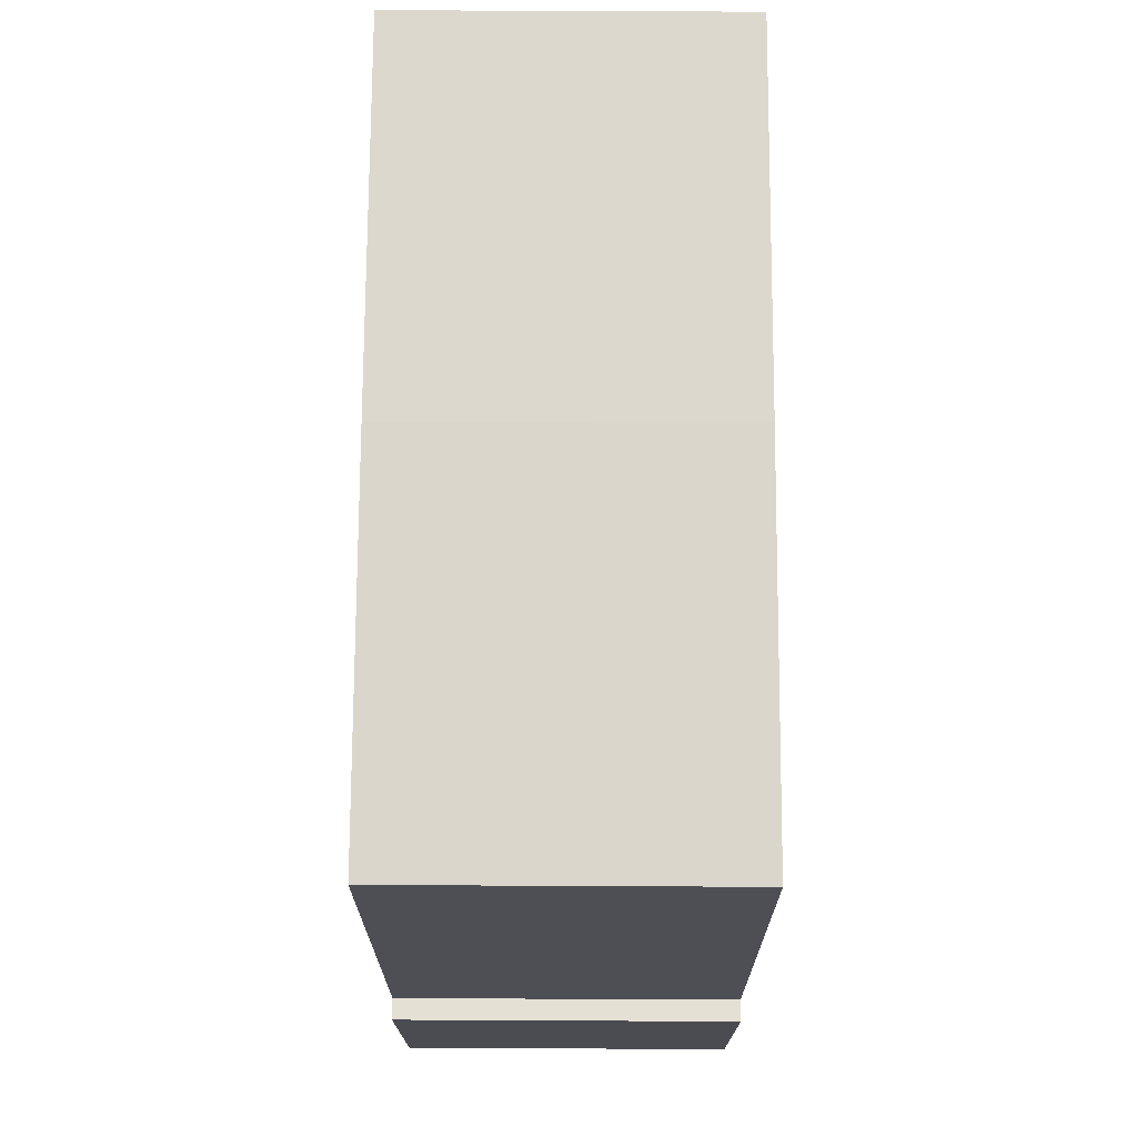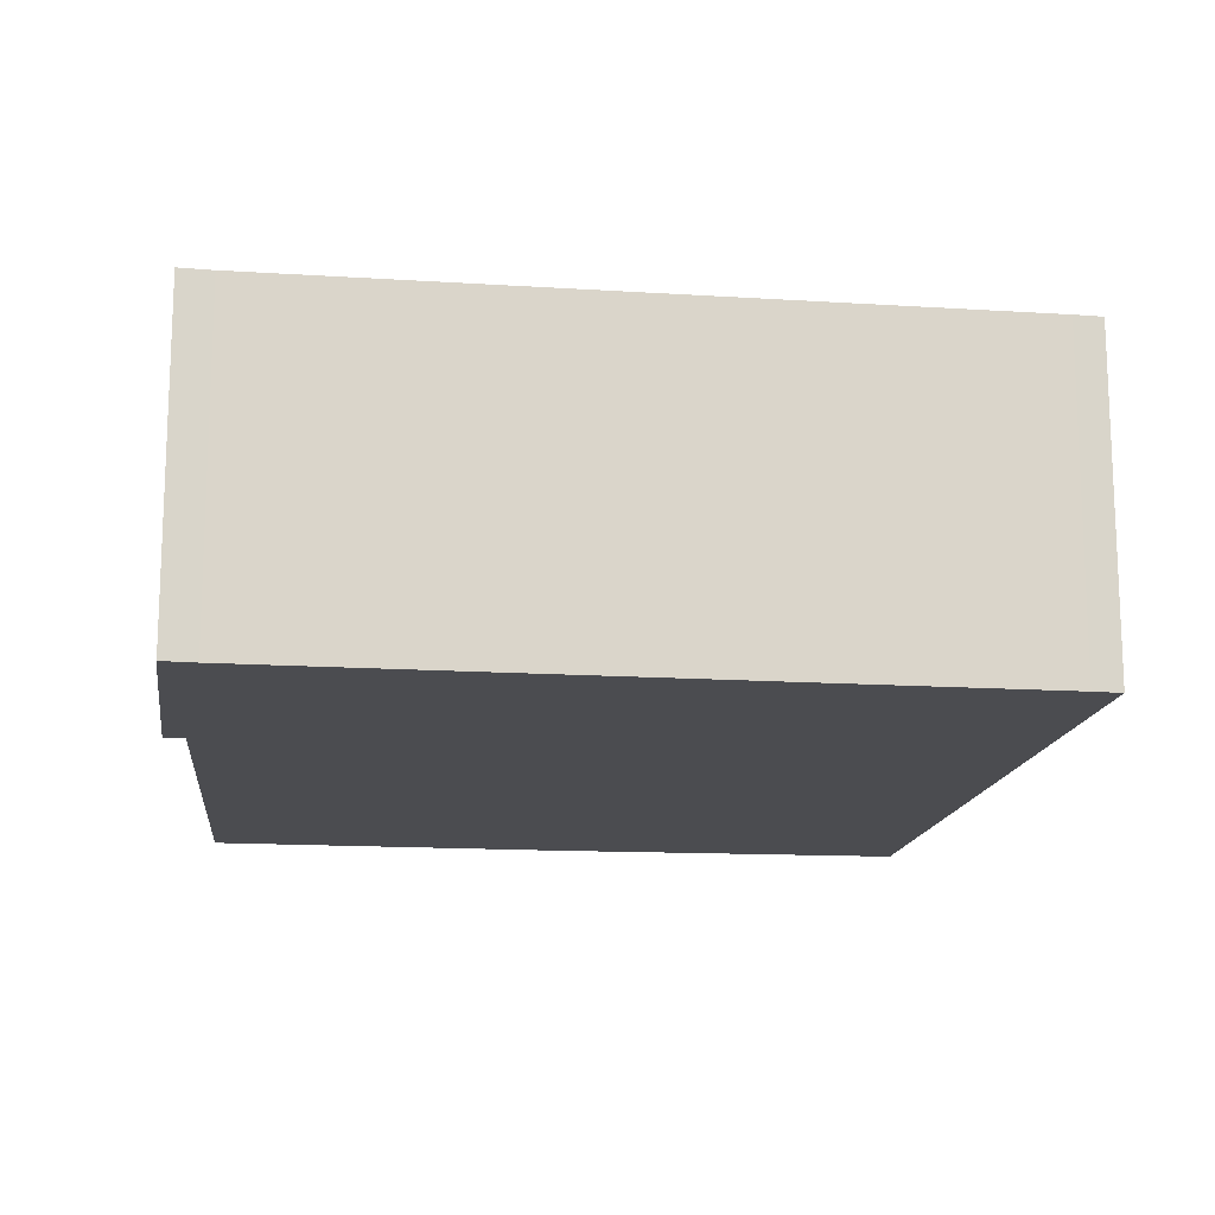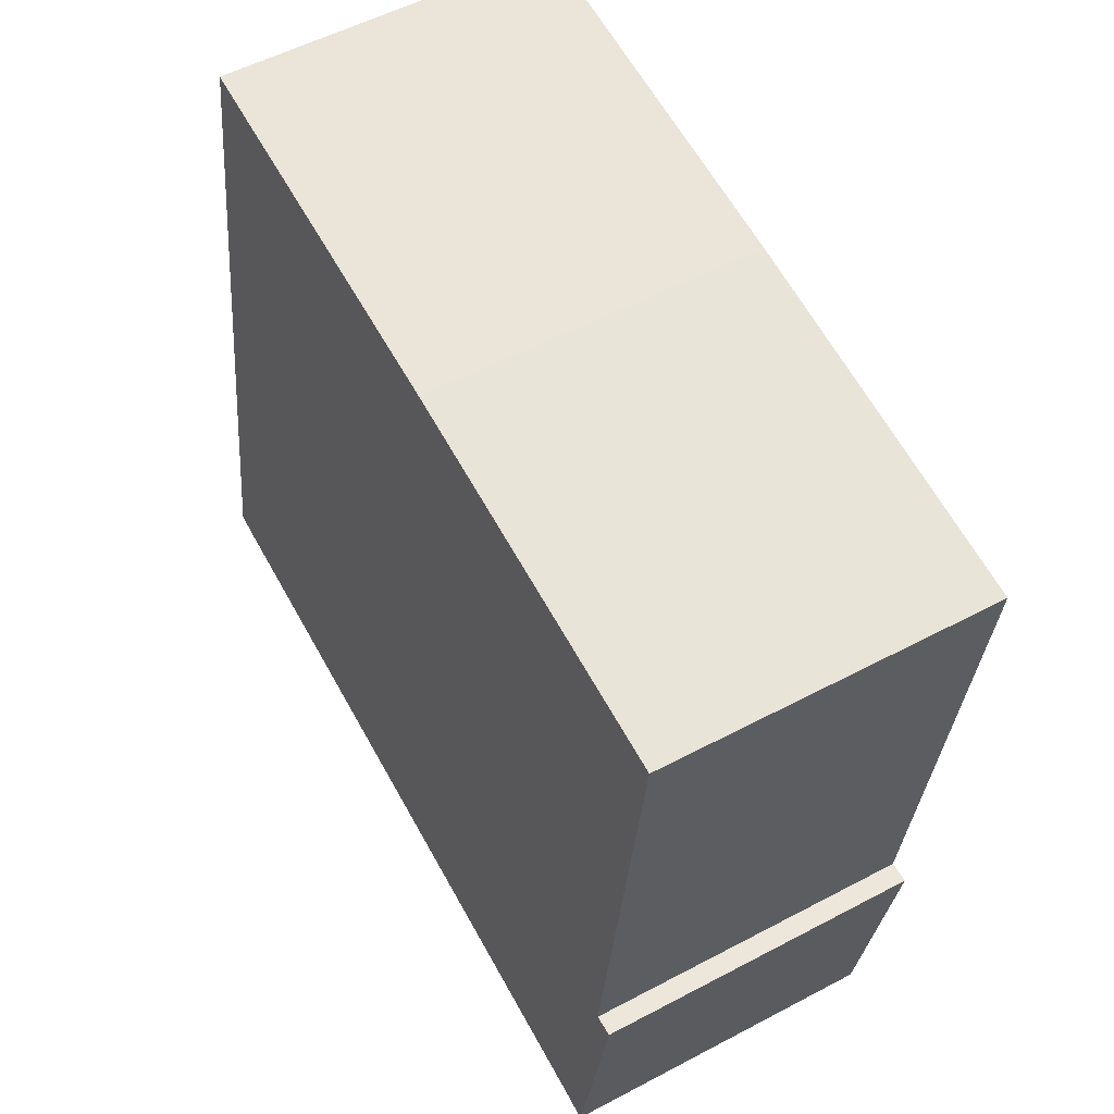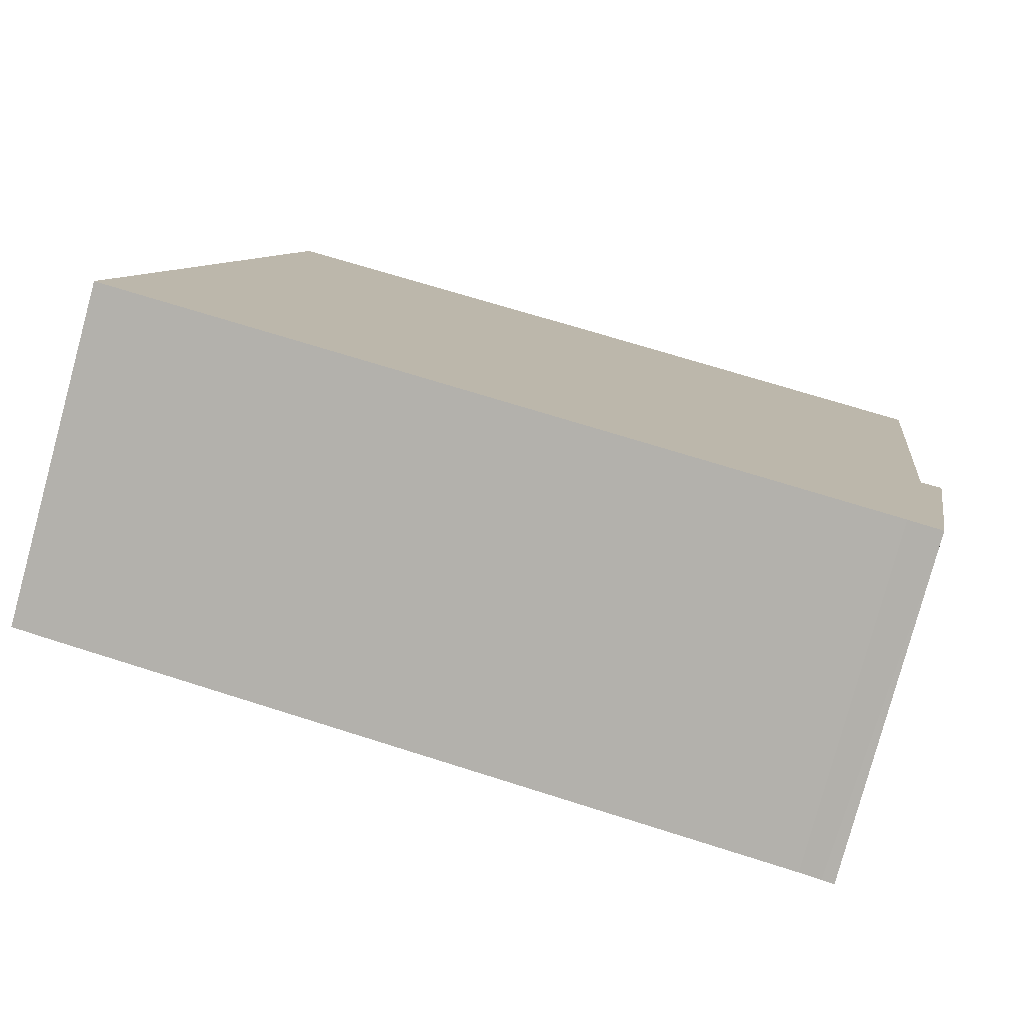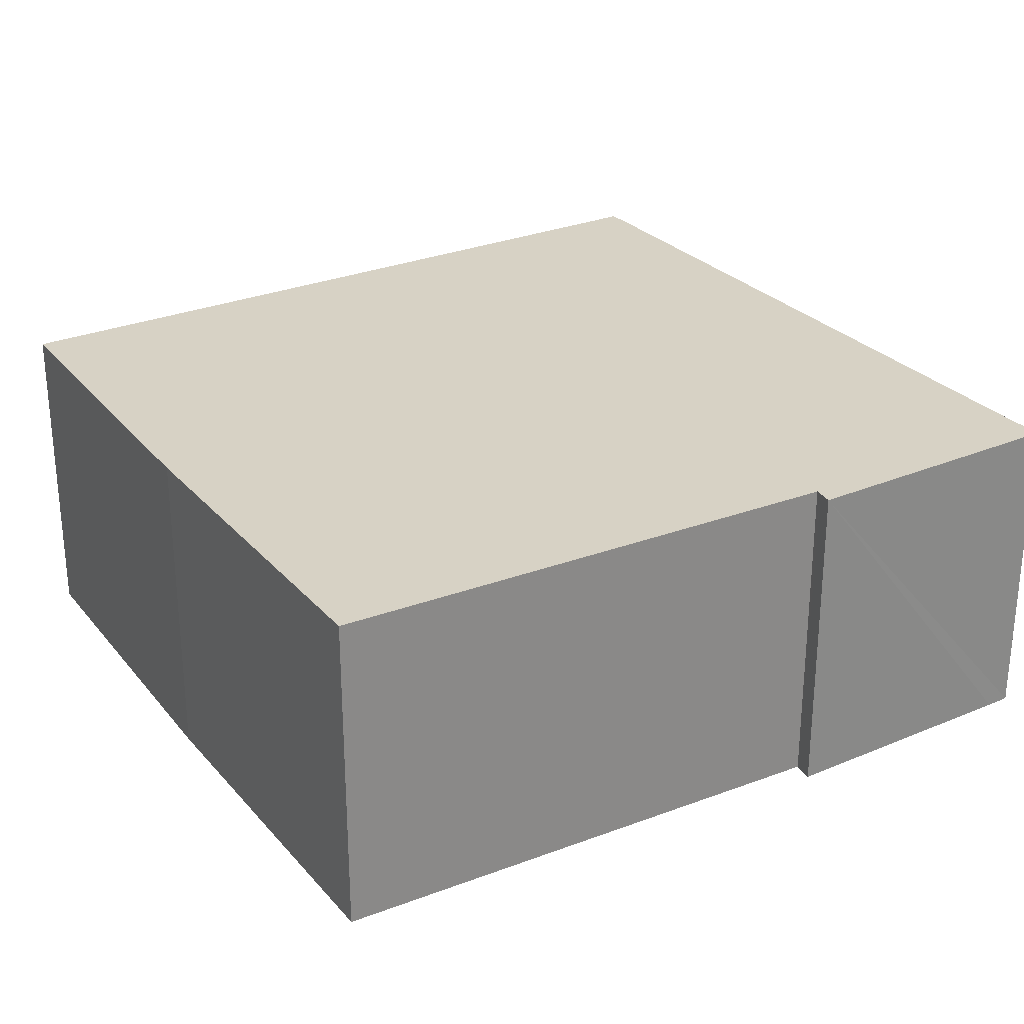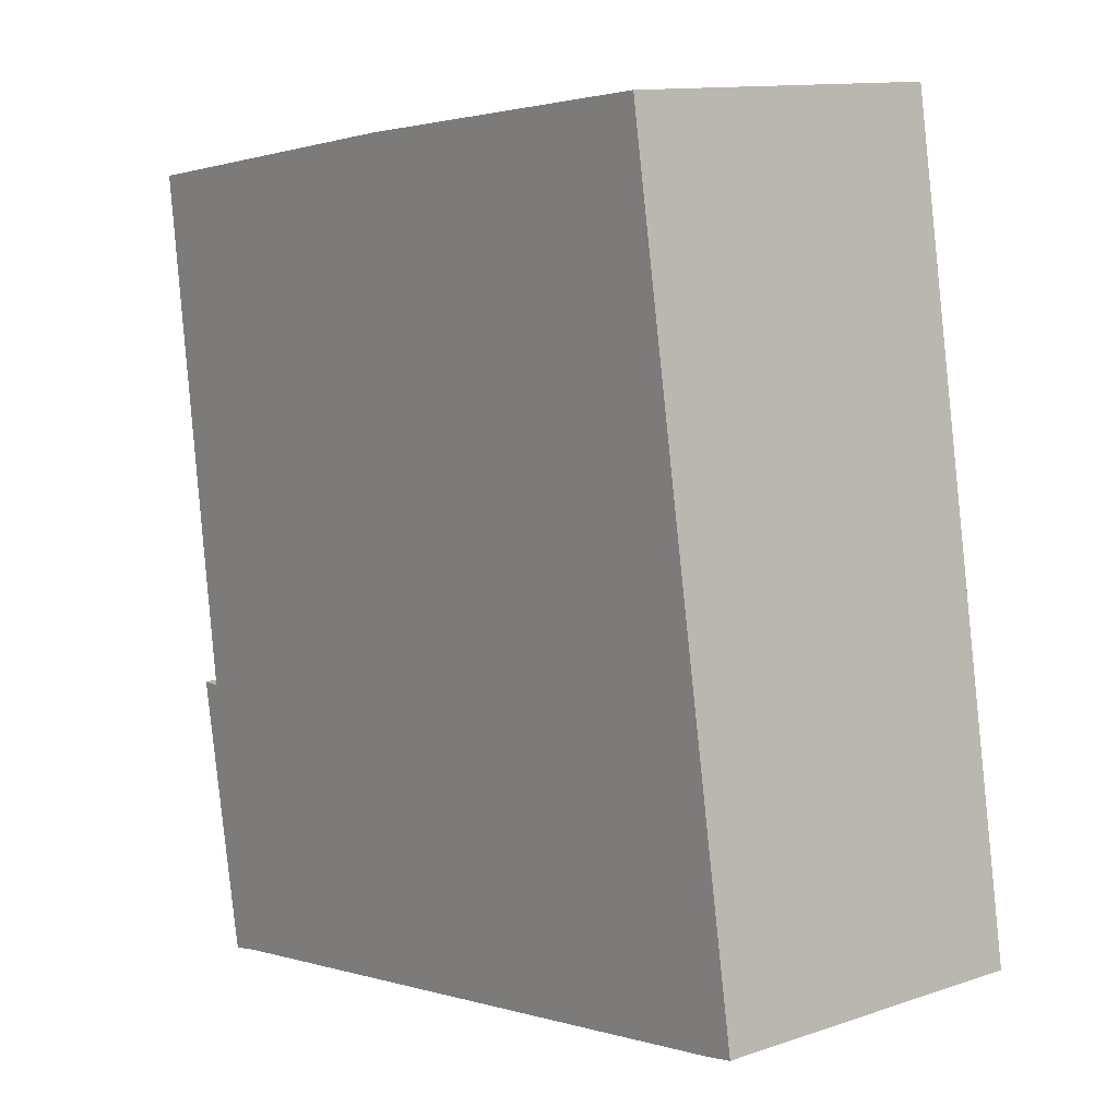
<metadata>
{"format":"obj","ext":"obj","renderer":"f3d","projection":"perspective","resolution":1024,"background":"white","views":[{"elev":64.6,"azim":90.3,"up":"+Z"},{"elev":-15.2,"azim":-178.5,"up":"+Y"},{"elev":53.9,"azim":60.5,"up":"+Z"},{"elev":-79.3,"azim":-15.2,"up":"+Z"},{"elev":27.6,"azim":67.1,"up":"+Y"},{"elev":12.2,"azim":-128.6,"up":"+Z"}]}
</metadata>
<code>
v  0.927 2.333 5.557
v  0.199 2.333 -0.04
v  0 2.333 1.429e-16
v  5.241 2.333 -0.863
v  3.516 2.333 5.216
v  6.125 2.333 4.802
v  5.385 2.333 -0.894
v  5.669 2.333 1.083
v  5.468 2.333 -0.911
v  5.5 2.333 -0.74
v  5.715 2.333 1.082
v  5.817 2.333 1.08
v  5.468 5.578e-17 -0.911
v  5.241 5.284e-17 -0.863
v  5.385 5.474e-17 -0.894
v  0.199 2.449e-18 -0.04
v  0 0 0
v  0.927 -3.403e-16 5.557
v  3.516 -3.194e-16 5.216
v  6.125 -2.94e-16 4.802
v  5.669 -6.631e-17 1.083
v  5.817 -6.613e-17 1.08
v  5.715 -6.625e-17 1.082
v  5.5 4.531e-17 -0.74
g defaultobject
f 1 2 3
f 2 1 4
f 4 1 5
f 4 5 6
f 4 6 7
f 7 6 8
f 7 8 9
f 9 8 10
f 10 11 12
f 11 10 8
f 13 7 9
f 7 13 4
f 4 13 14
f 14 13 15
f 14 2 4
f 2 14 16
f 16 3 2
f 3 16 17
f 17 1 3
f 1 17 18
f 18 5 1
f 5 18 19
f 19 6 5
f 6 19 20
f 21 11 8
f 11 21 12
f 12 21 22
f 22 21 23
f 20 8 6
f 8 20 21
f 10 13 9
f 13 10 12
f 13 12 24
f 24 12 22
f 16 18 17
f 18 16 19
f 19 16 14
f 19 14 20
f 20 14 15
f 20 15 21
f 21 15 13
f 21 13 23
f 23 13 22
f 22 13 24

</code>
